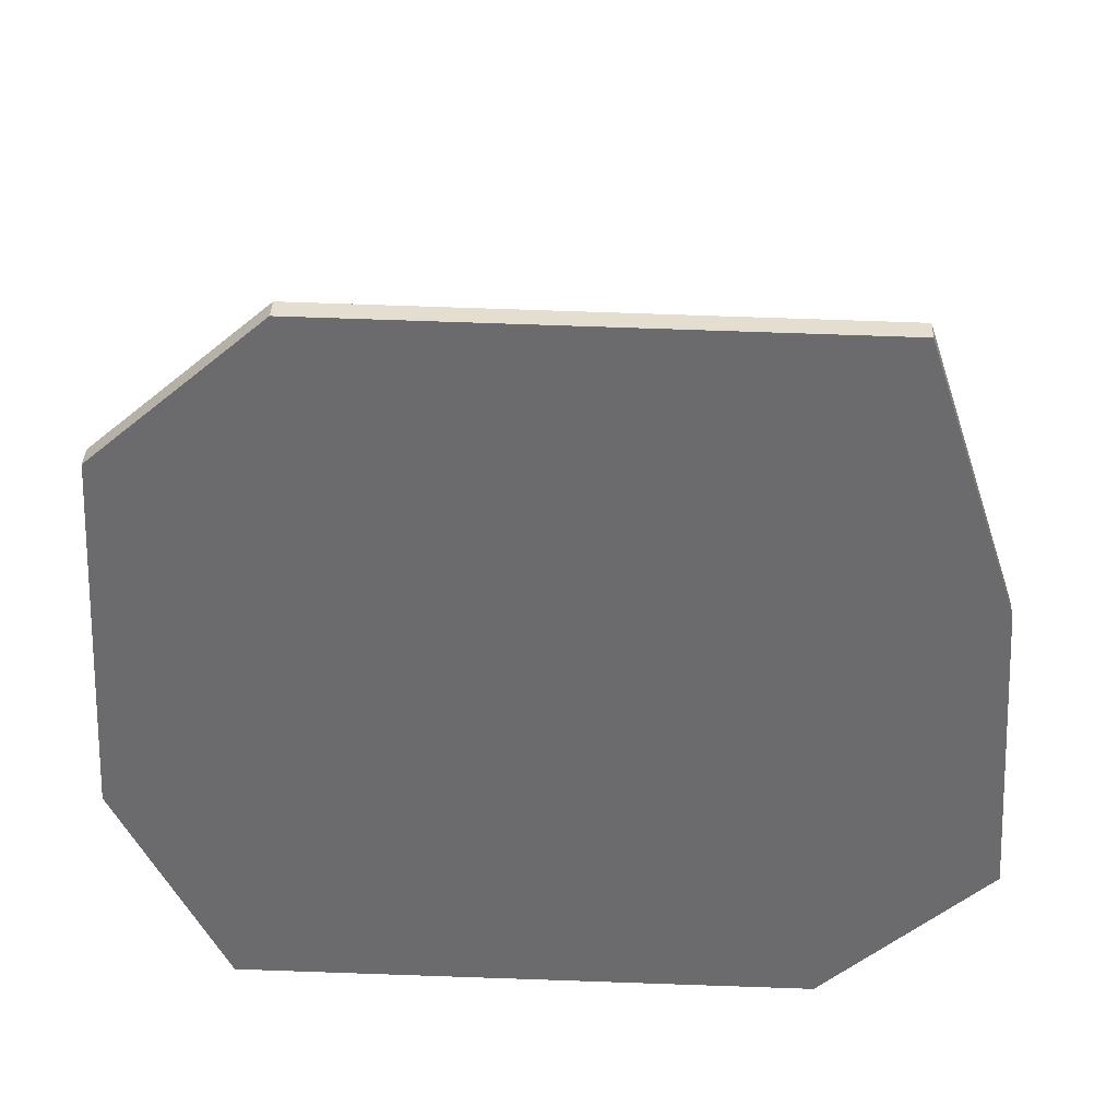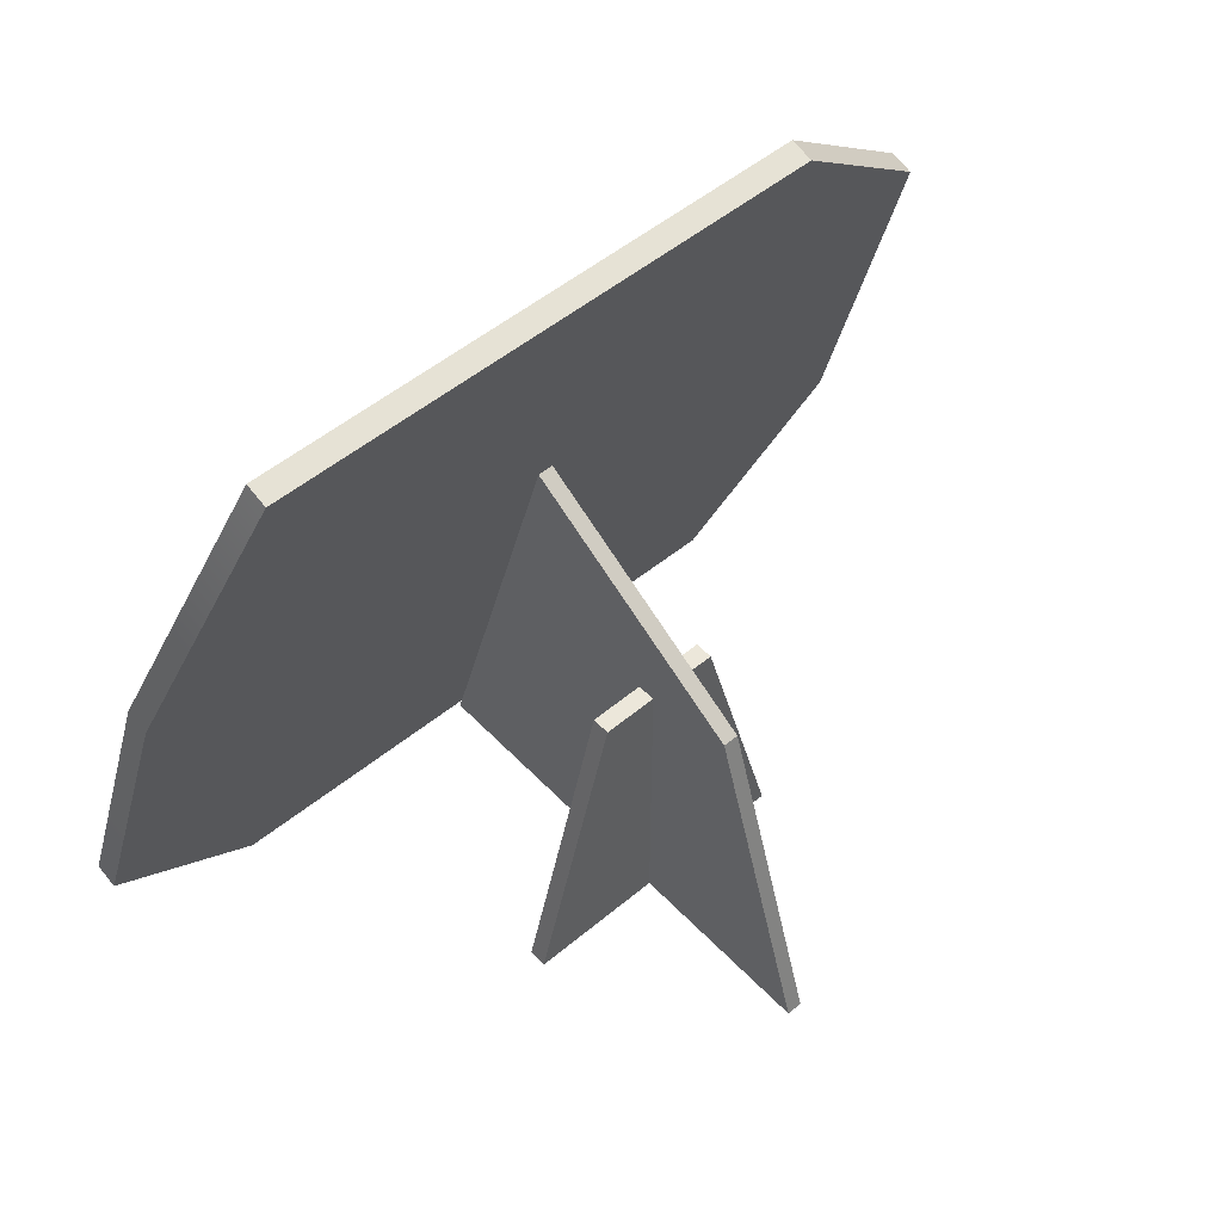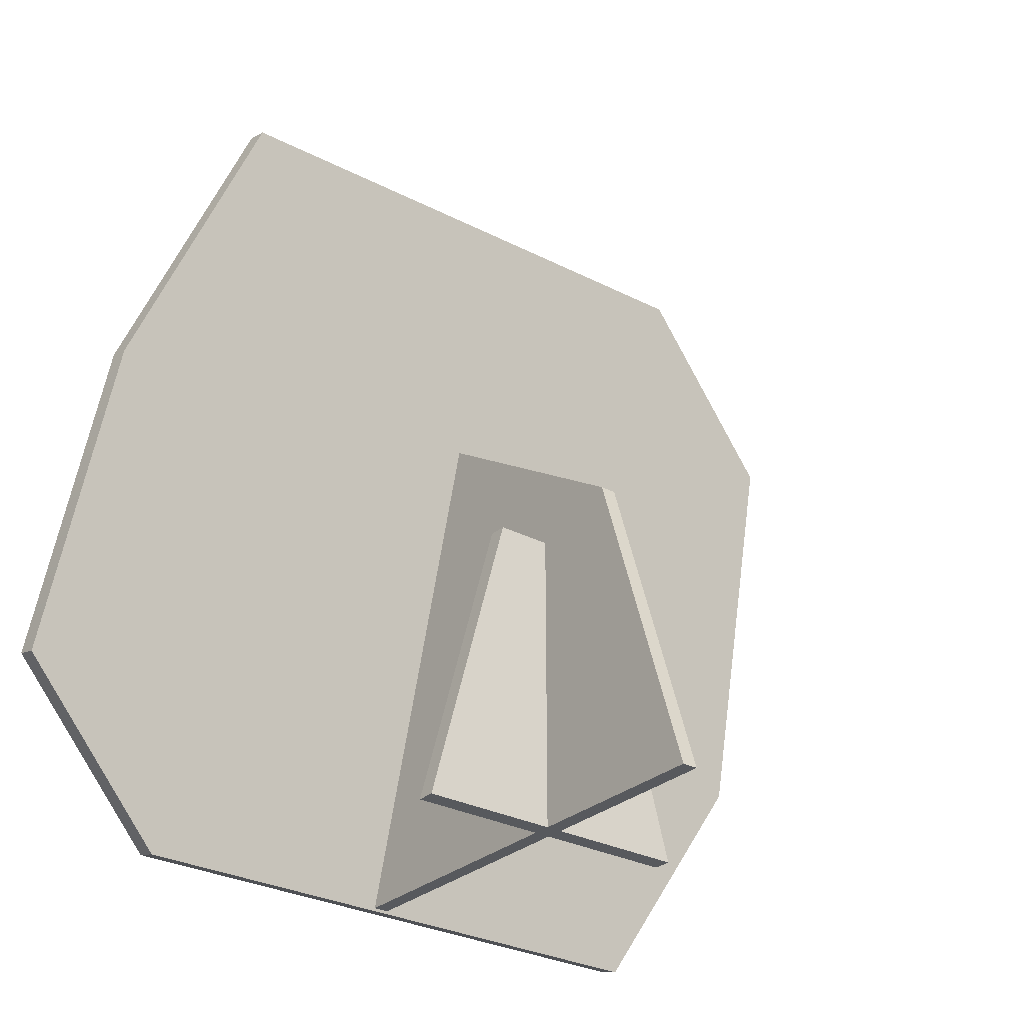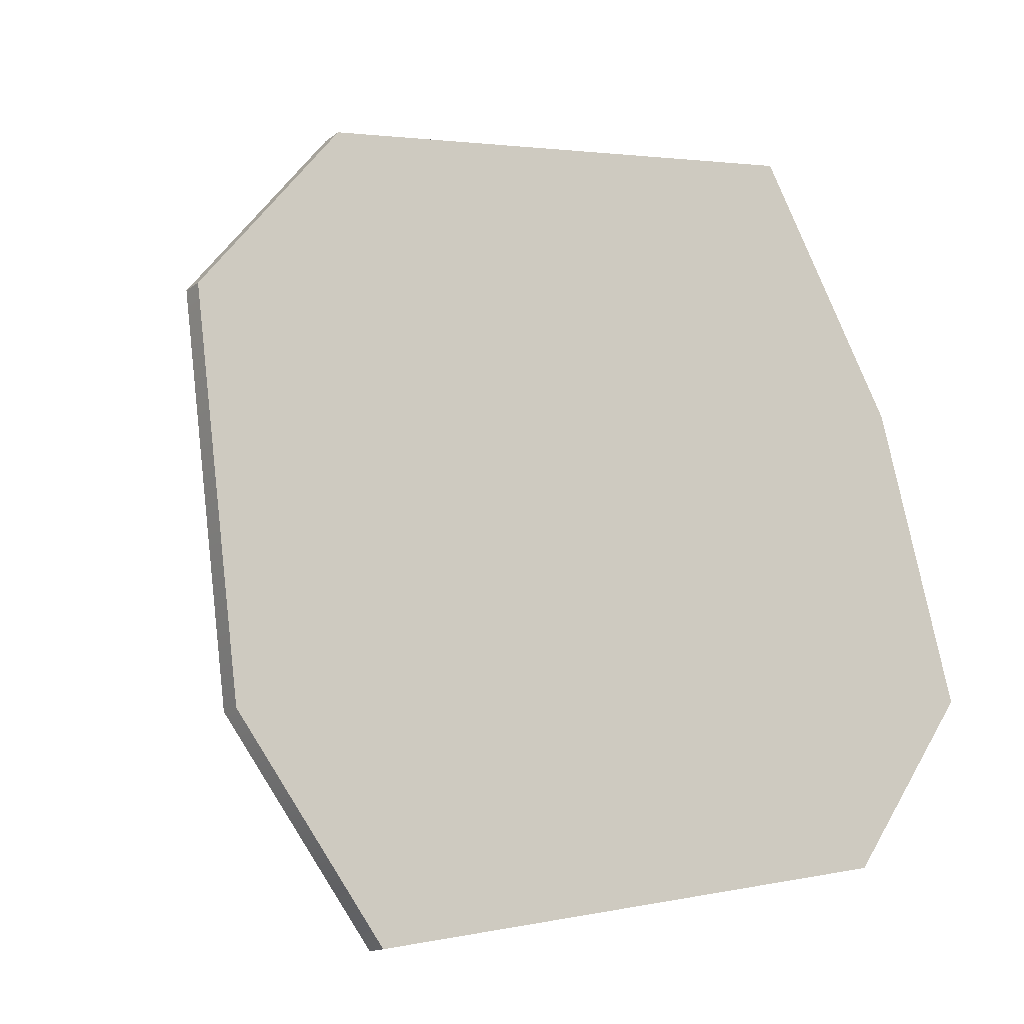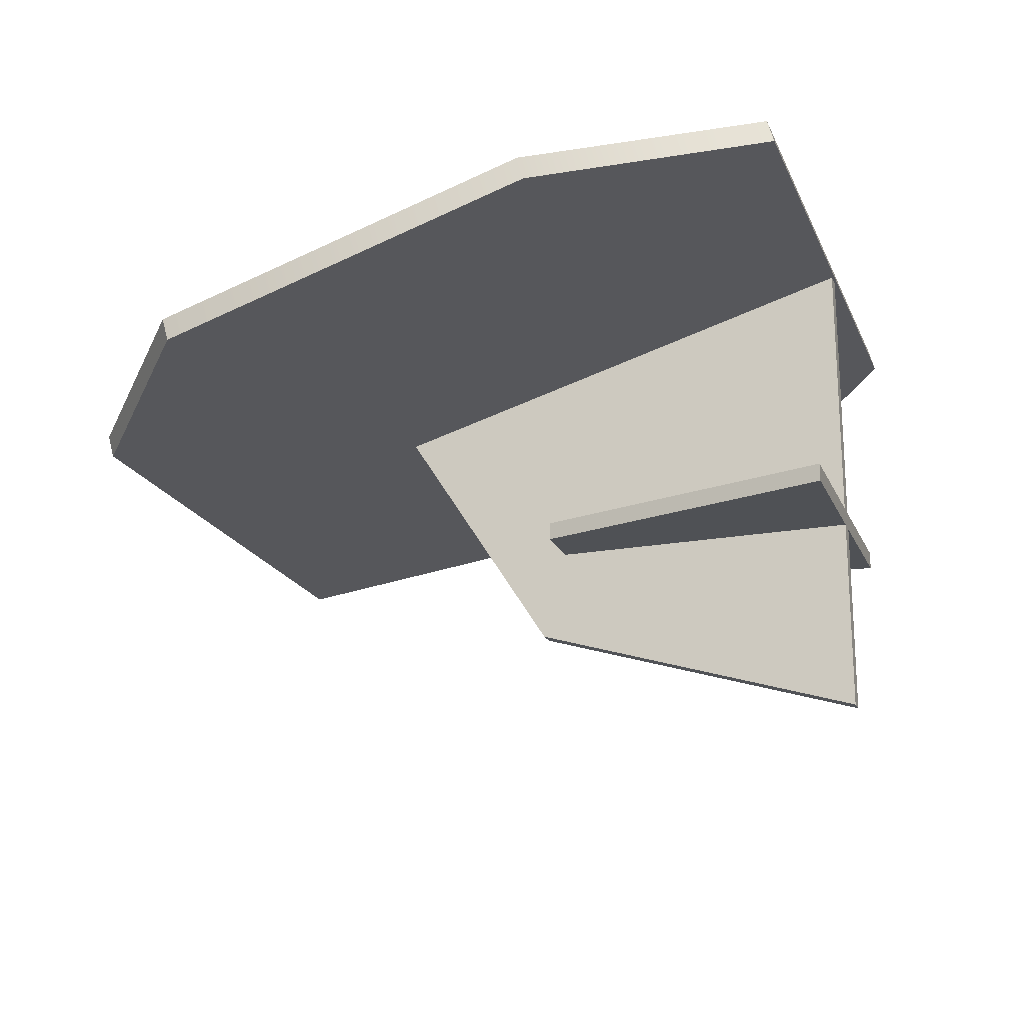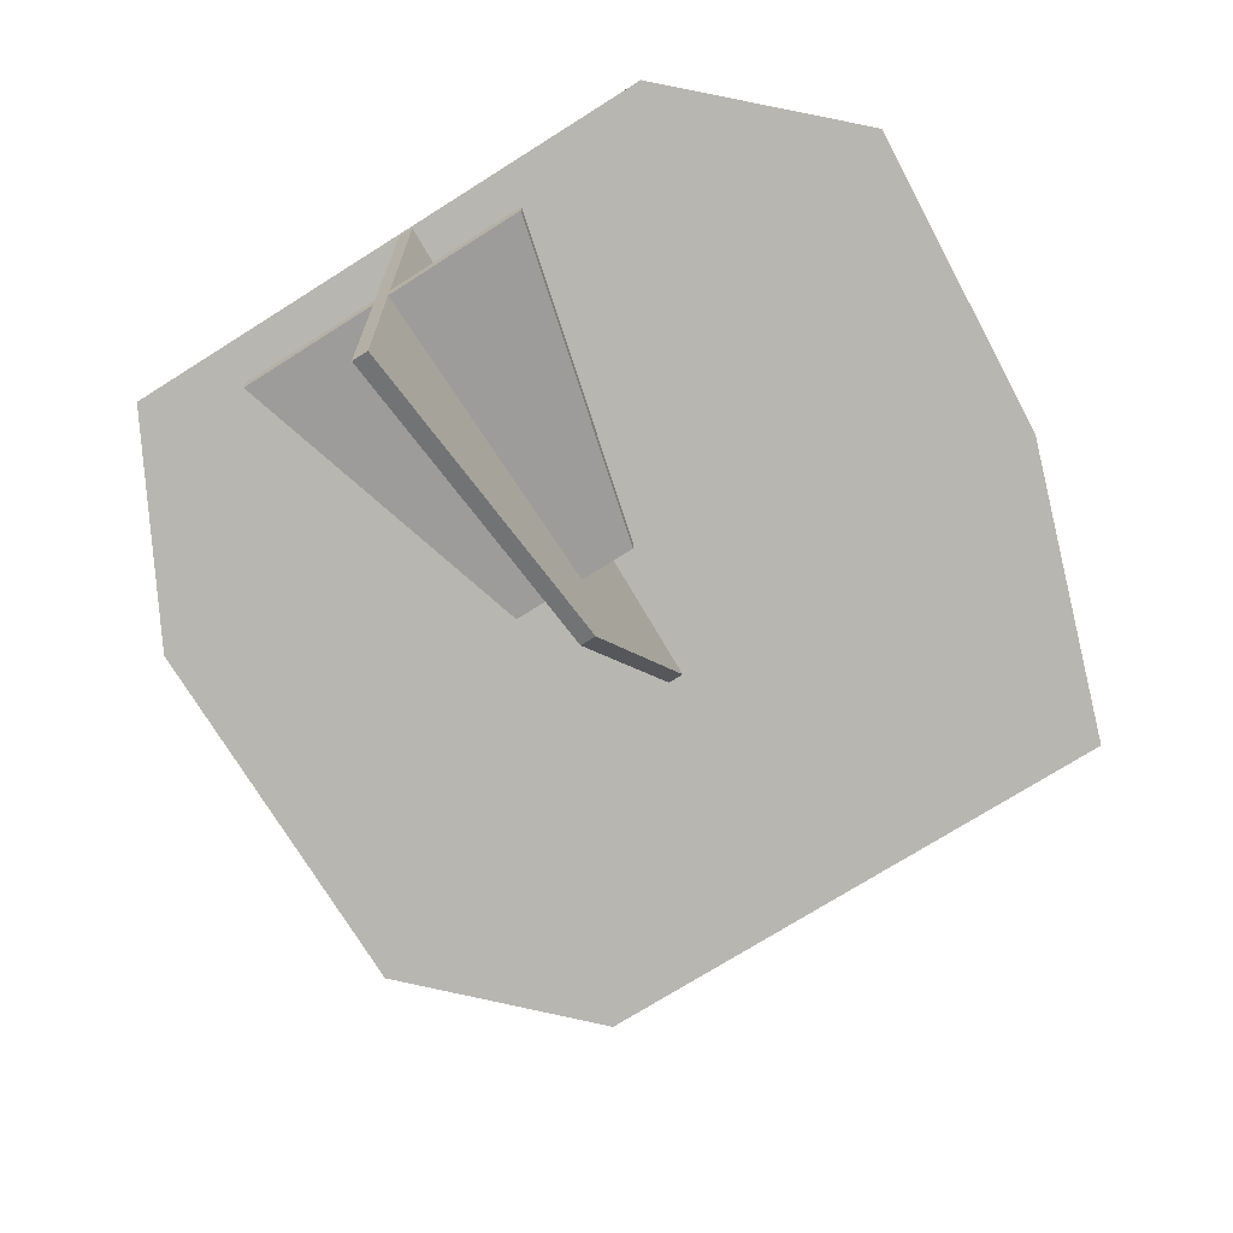
<metadata>
{"format":"obj","ext":"obj","renderer":"f3d","projection":"perspective","resolution":1024,"background":"white","views":[{"elev":51.6,"azim":1.8,"up":"+Y"},{"elev":52.5,"azim":138.0,"up":"+Y"},{"elev":-29.3,"azim":142.1,"up":"+Y"},{"elev":2.9,"azim":-35.9,"up":"+Y"},{"elev":-20.0,"azim":-71.4,"up":"+Z"},{"elev":-70.1,"azim":32.6,"up":"+Z"}]}
</metadata>
<code>
v 5.992 0 -0.6479
v 6.008 0 -0.6479
v 5.992 0.3204 -0.5477
v 6.008 0.3204 -0.5477
v 6.008 0 -0.1838
v 5.992 0 -0.1838
v 5.992 0.4672 -0.3164
v 6.008 0.4672 -0.3164
v 5.86 -0 -0.4428
v 5.86 -0 -0.4602
v 5.94 0.2969 -0.4428
v 5.94 0.2969 -0.4602
v 5.992 0 -0.4602
v 5.992 0 -0.4428
v 5.992 0.2969 -0.4602
v 5.992 0.2969 -0.4428
v 6.14 -0 -0.4602
v 6.14 -0 -0.4428
v 6.06 0.2969 -0.4602
v 6.06 0.2969 -0.4428
v 6.008 0 -0.4428
v 6.008 0 -0.4602
v 6.008 0.2969 -0.4602
v 6.008 0.2969 -0.4428
v 5.603 0.5703 -0.3407
v 6.399 0.4483 -0.2982
v 6.305 0.7149 -0.3724
v 5.771 0.7159 -0.3788
v 5.693 -0.002892 -0.1825
v 6.259 -0 -0.1768
v 6.423 0.1496 -0.216
v 5.584 0.2077 -0.2415
v 5.603 0.5763 -0.3186
v 6.399 0.4543 -0.276
v 6.305 0.721 -0.3502
v 5.771 0.722 -0.3566
v 5.583 0.2138 -0.2194
v 6.422 0.1557 -0.1939
v 5.692 0.003174 -0.1604
v 6.259 0.006066 -0.1547
f 1 2 5 6
f 3 4 2 1
f 7 8 4 3
f 6 5 8 7
f 4 8 5 2
f 3 1 6 7
f 9 10 13 14
f 11 12 10 9
f 10 12 15 13
f 11 9 14 16
f 15 12 11 16
f 14 13 15 16
f 22 17 18 21
f 17 22 23 19
f 21 18 20 24
f 18 17 19 20
f 20 19 23 24
f 21 24 23 22
f 33 34 35 36
f 37 38 34 33
f 37 39 40 38
f 25 28 27 26
f 32 25 26 31
f 32 31 30 29
f 26 27 35 34
f 27 28 36 35
f 28 25 33 36
f 31 26 34 38
f 25 32 37 33
f 32 29 39 37
f 29 30 40 39
f 30 31 38 40

</code>
